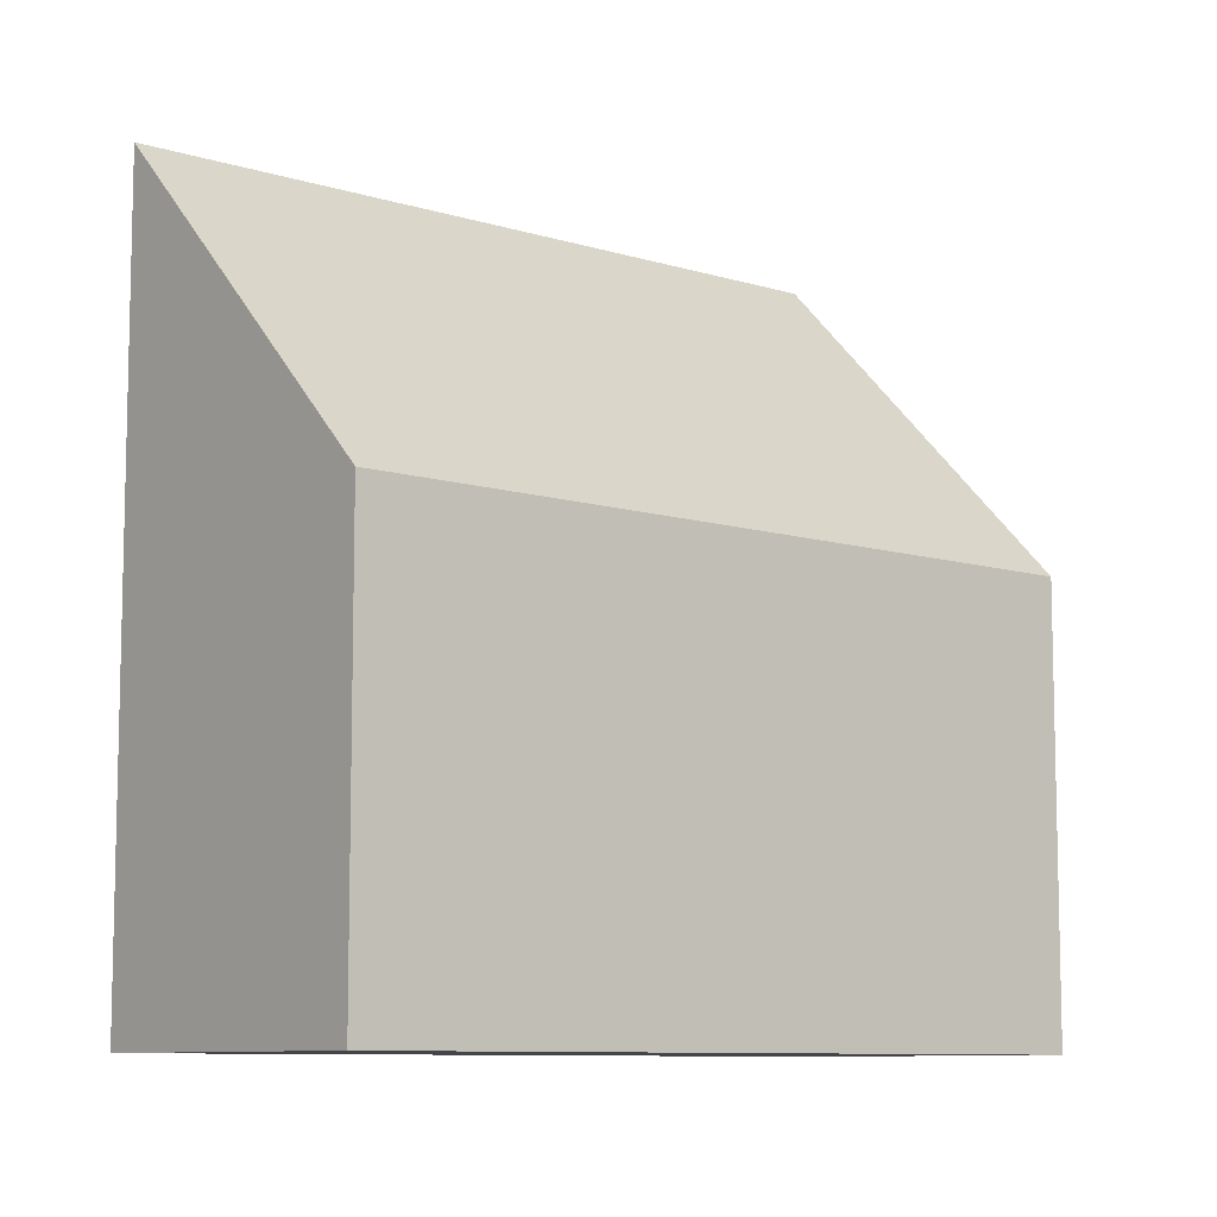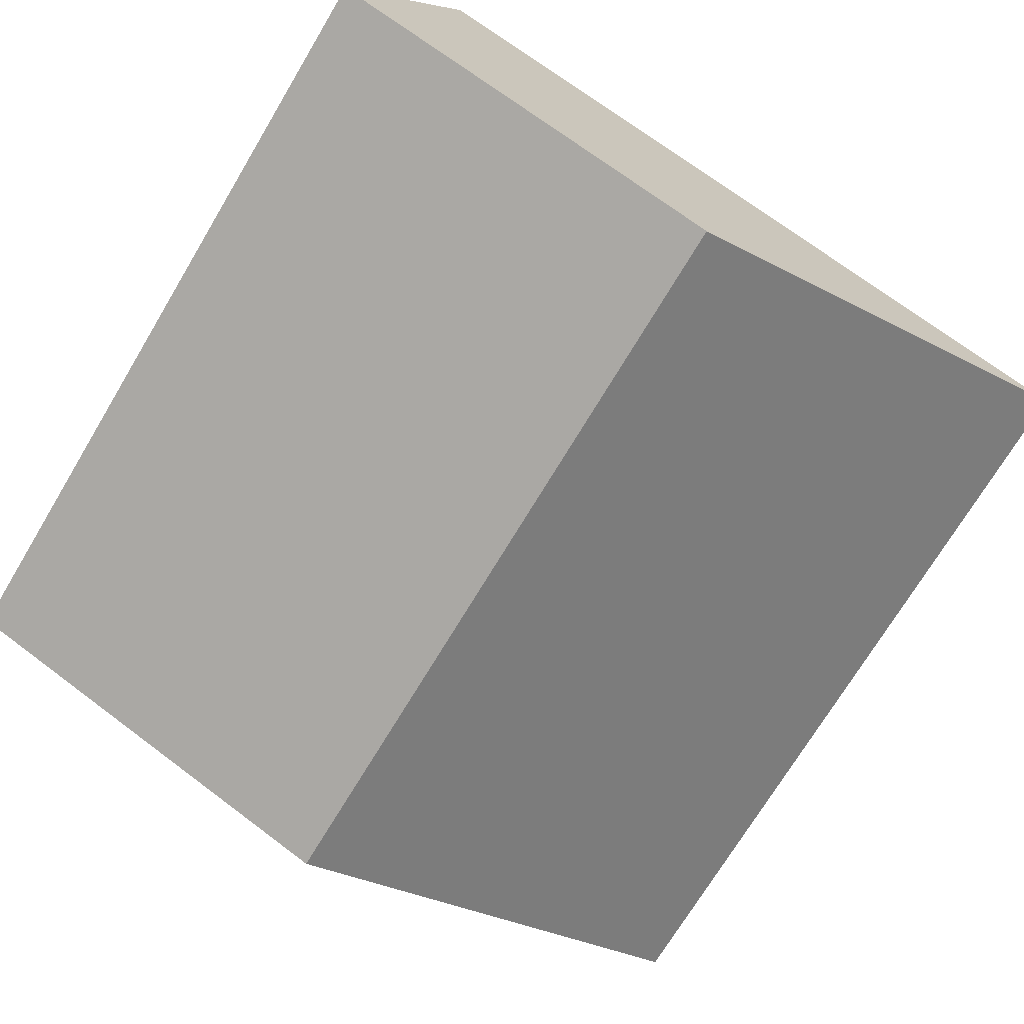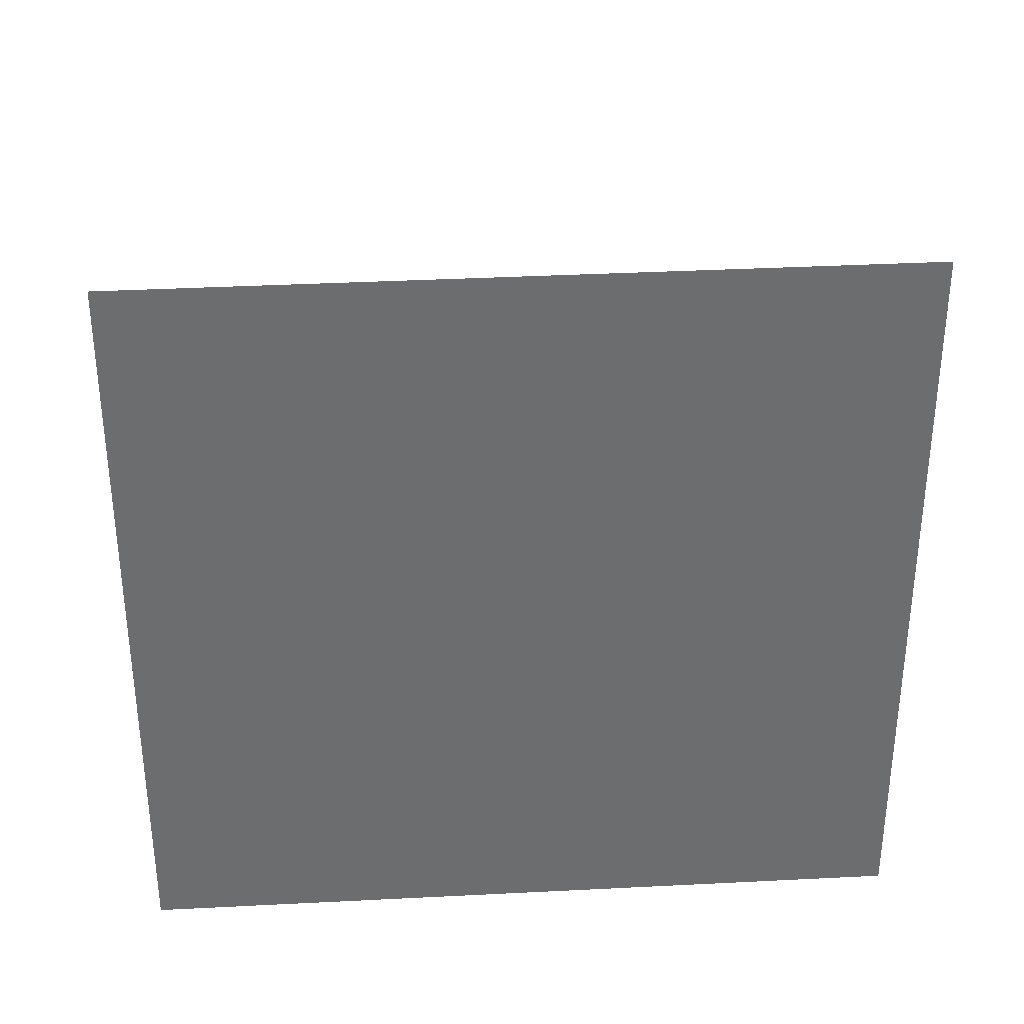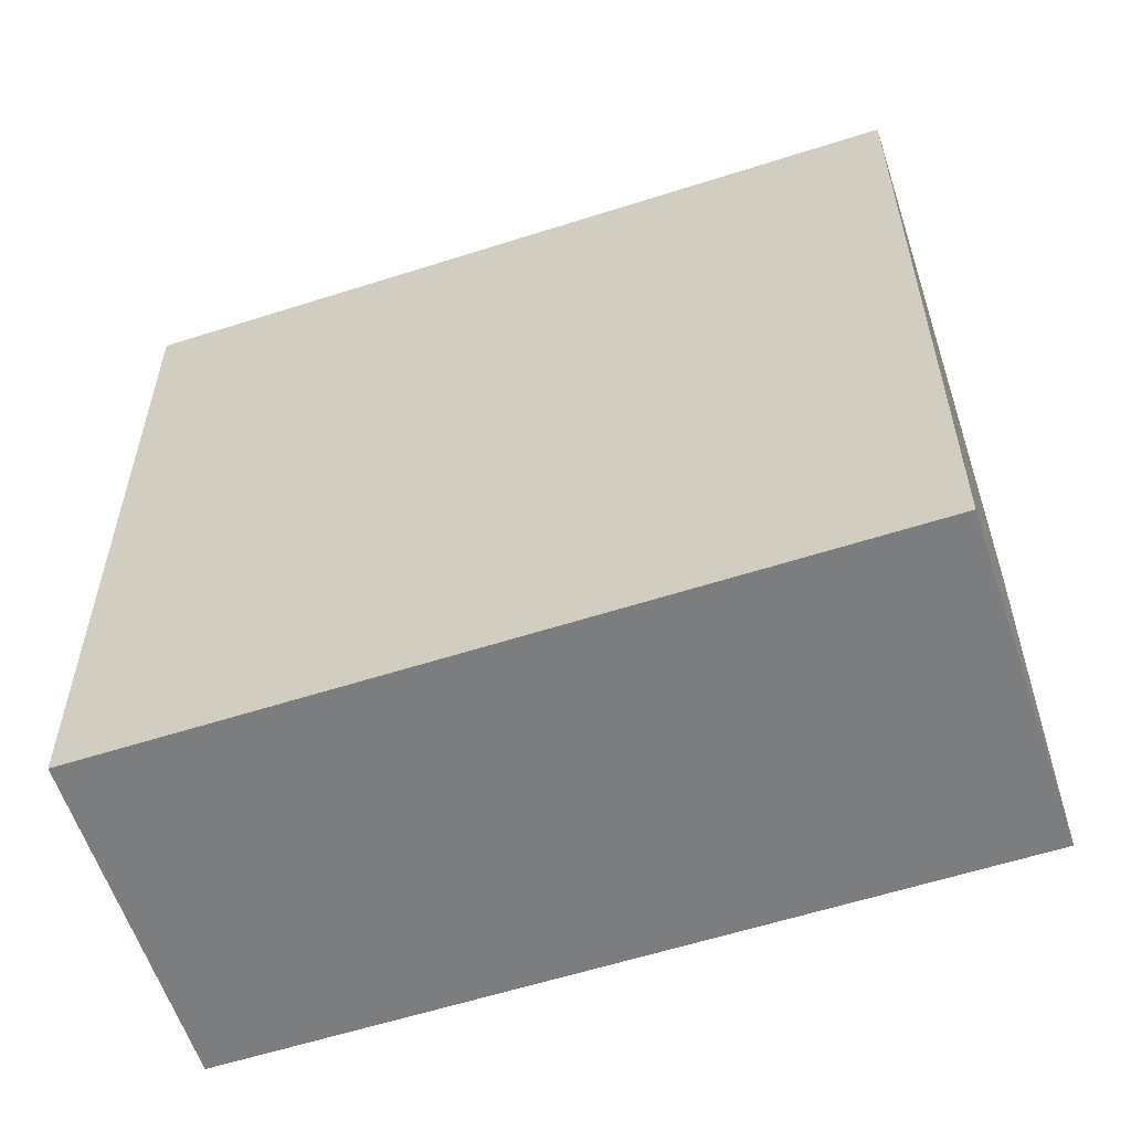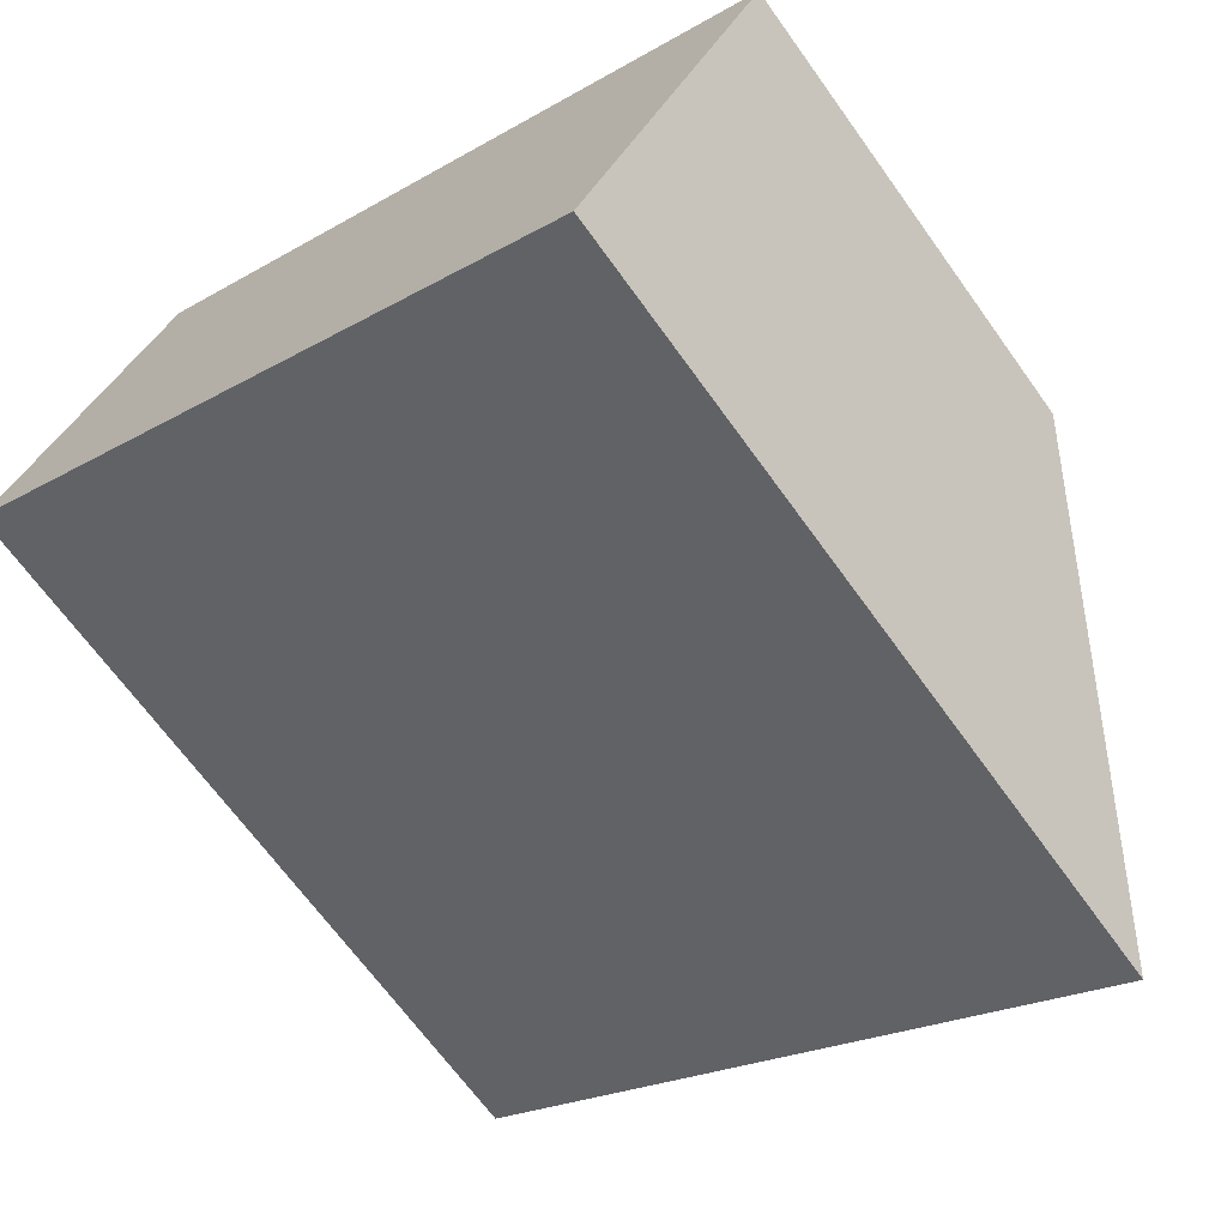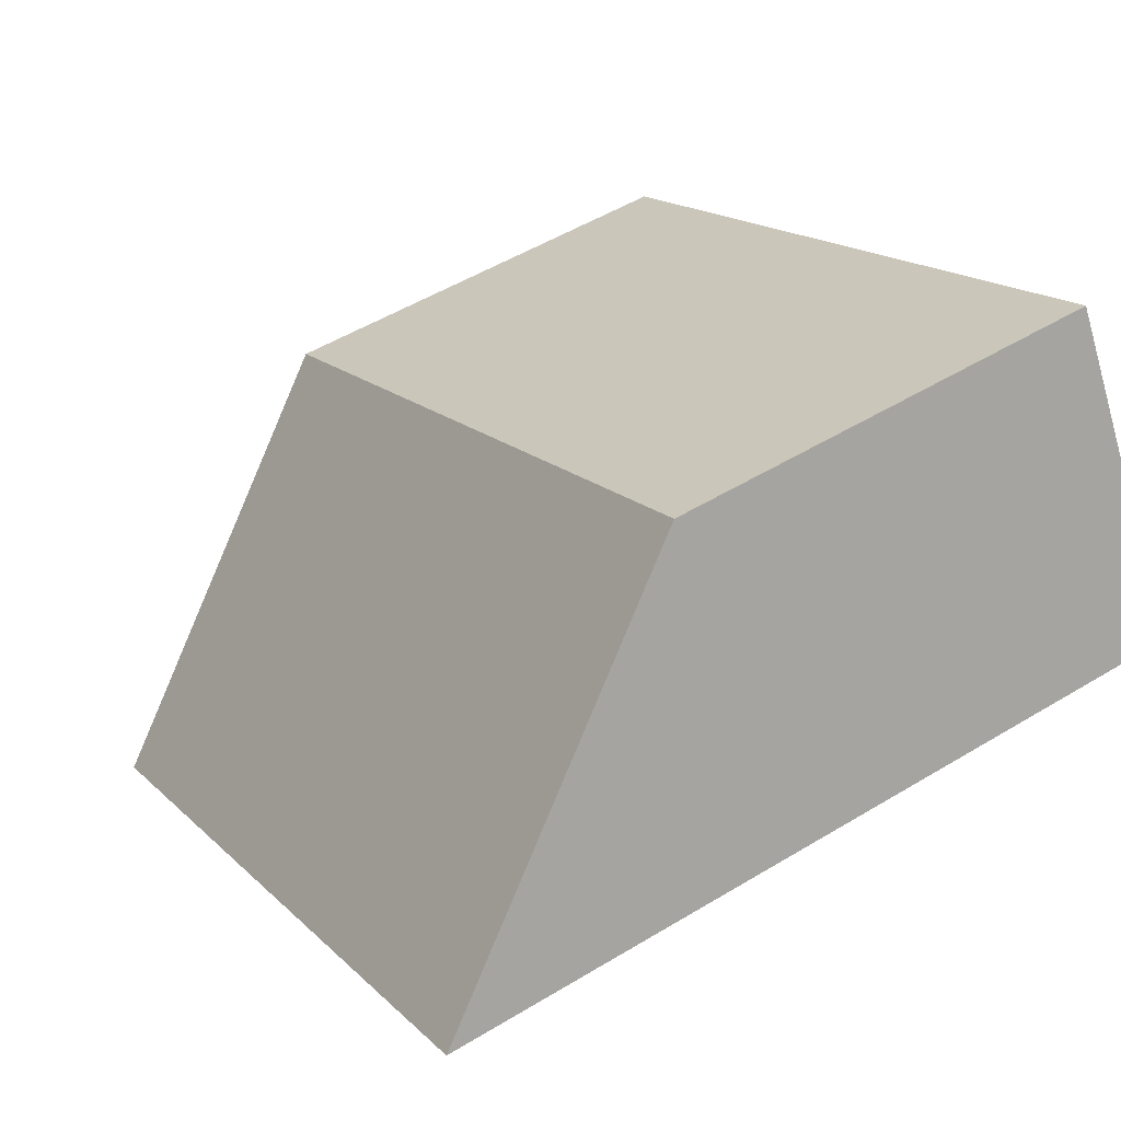
<metadata>
{"format":"obj","ext":"obj","renderer":"f3d","projection":"perspective","resolution":1024,"background":"white","views":[{"elev":-9.0,"azim":-8.2,"up":"+Y"},{"elev":71.7,"azim":126.9,"up":"+Z"},{"elev":36.4,"azim":-152.3,"up":"+Y"},{"elev":-59.0,"azim":-130.2,"up":"+Y"},{"elev":-67.5,"azim":35.7,"up":"+Z"},{"elev":51.9,"azim":-123.2,"up":"+Z"}]}
</metadata>
<code>
v  0 6.939 4.249e-16
v  7.534 3.903 -1.056
v  5.945 6.939 -3.647
v  1.589 3.903 2.591
v  5.945 2.233e-16 -3.647
v  0 0 0
v  1.589 -1.587e-16 2.591
v  7.534 6.466e-17 -1.056
g defaultobject
f 1 2 3
f 2 1 4
f 5 1 3
f 1 5 6
f 6 4 1
f 4 6 7
f 7 2 4
f 2 7 8
f 2 5 3
f 5 2 8
f 8 6 5
f 6 8 7

</code>
